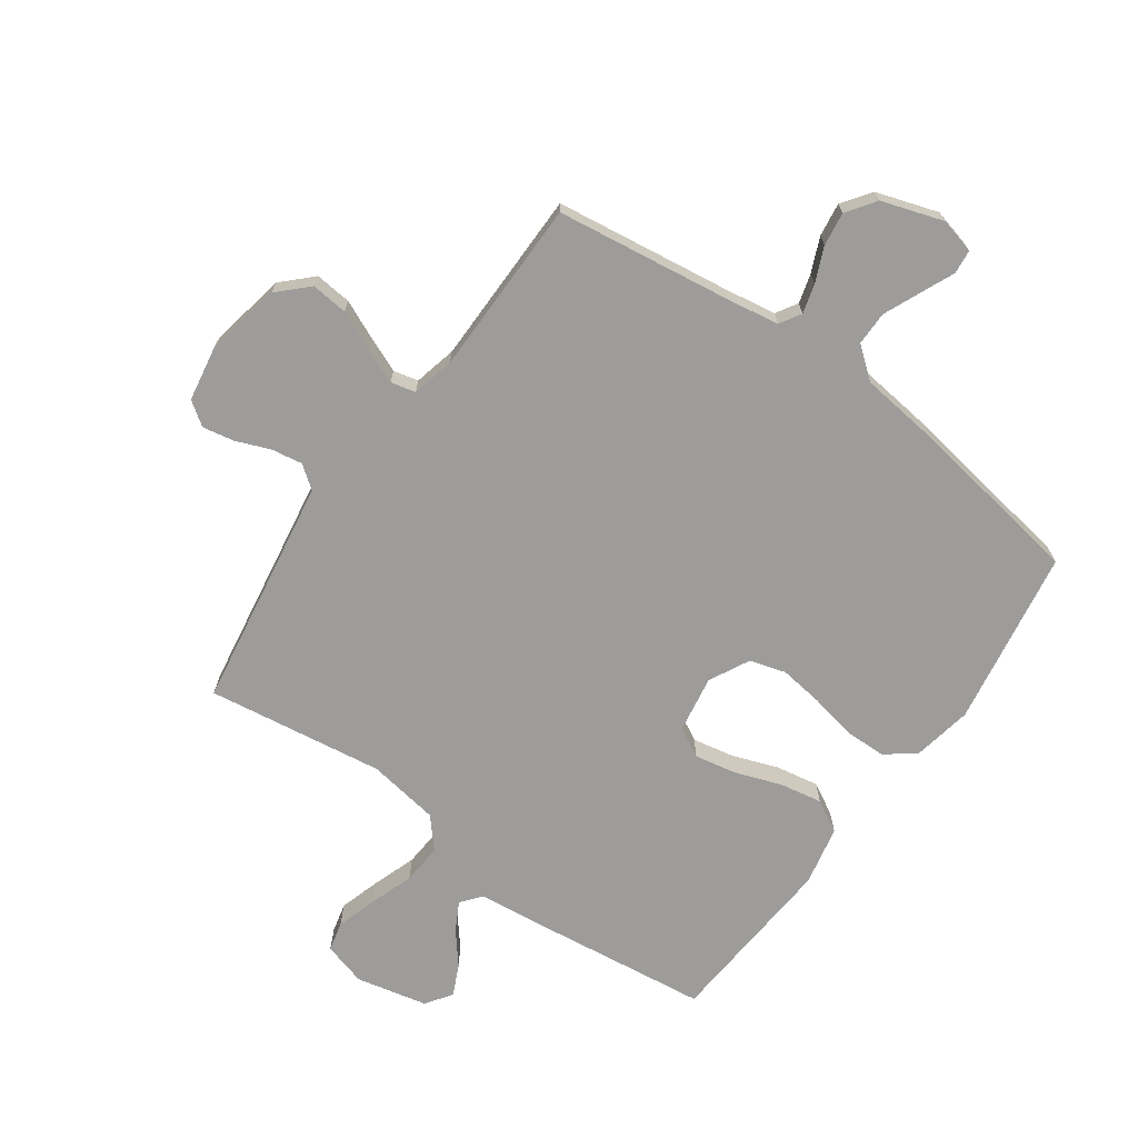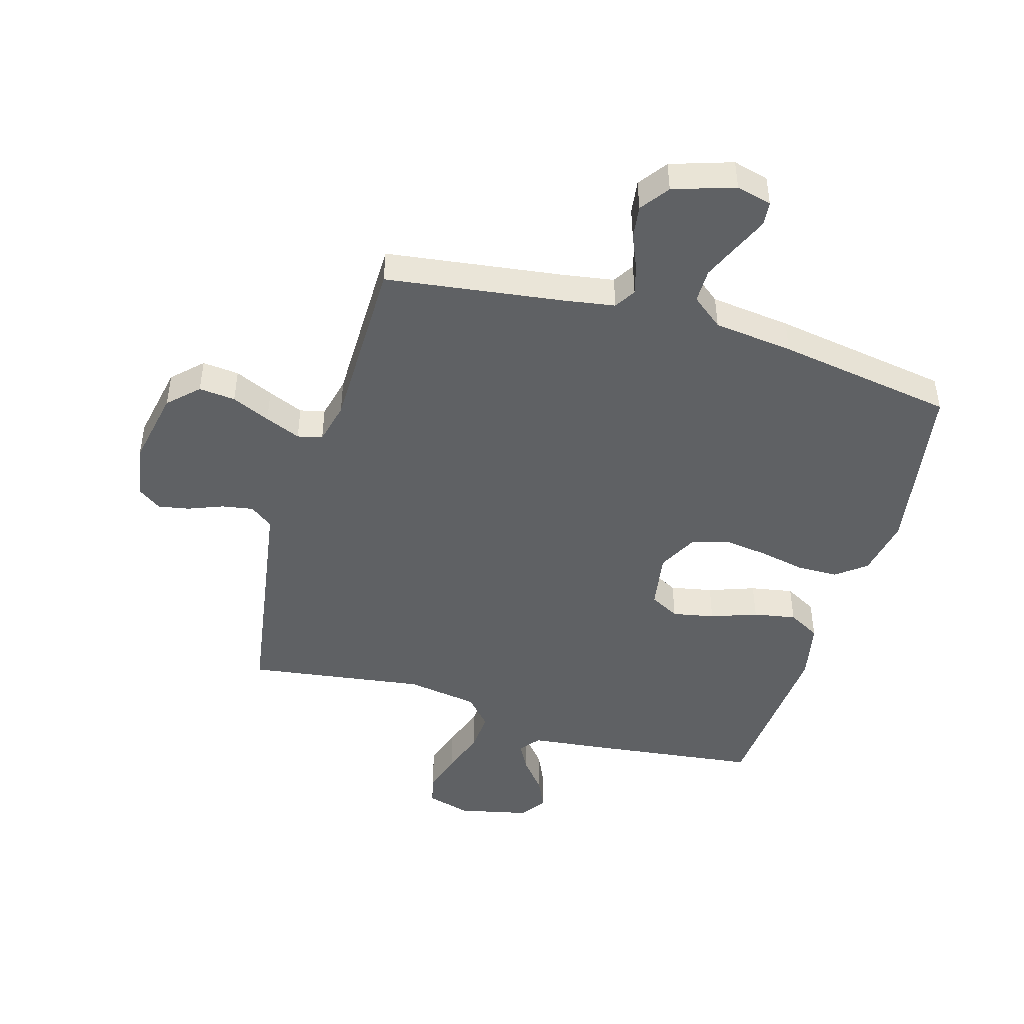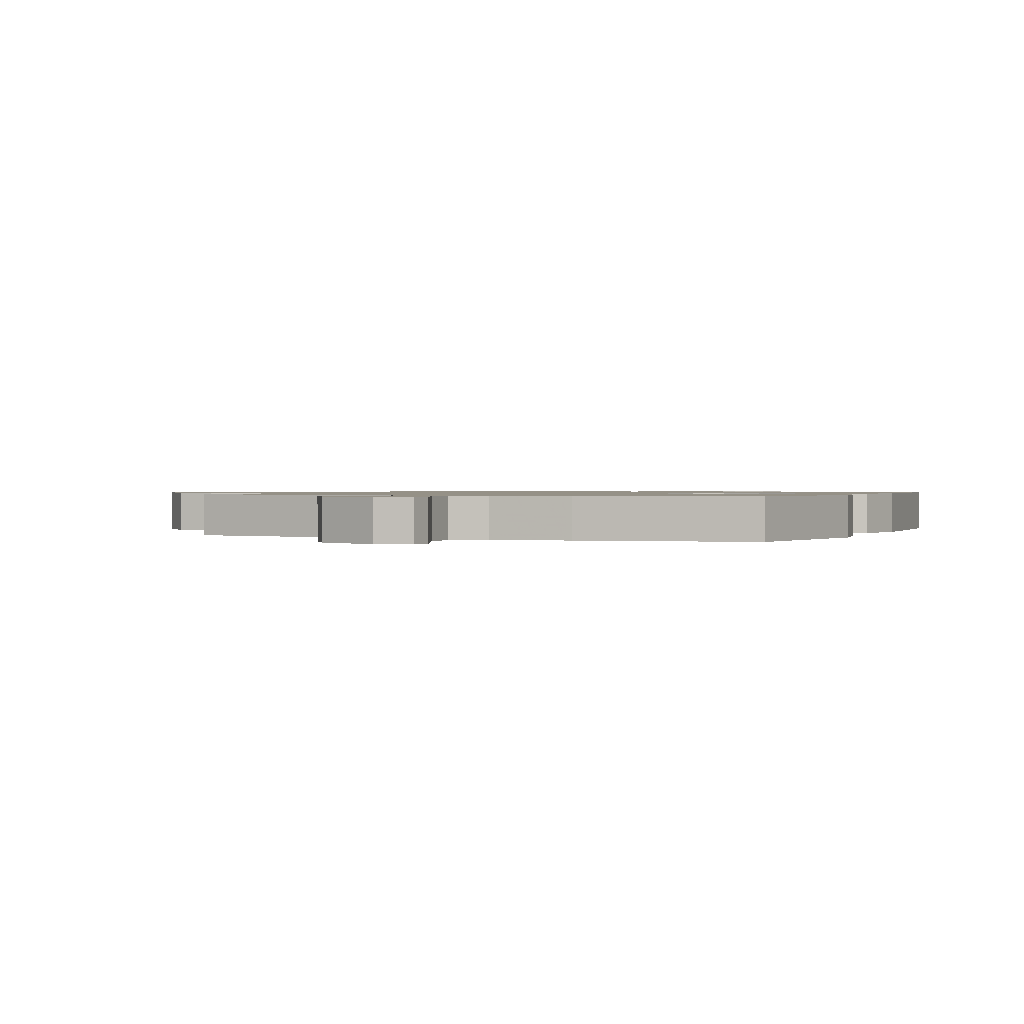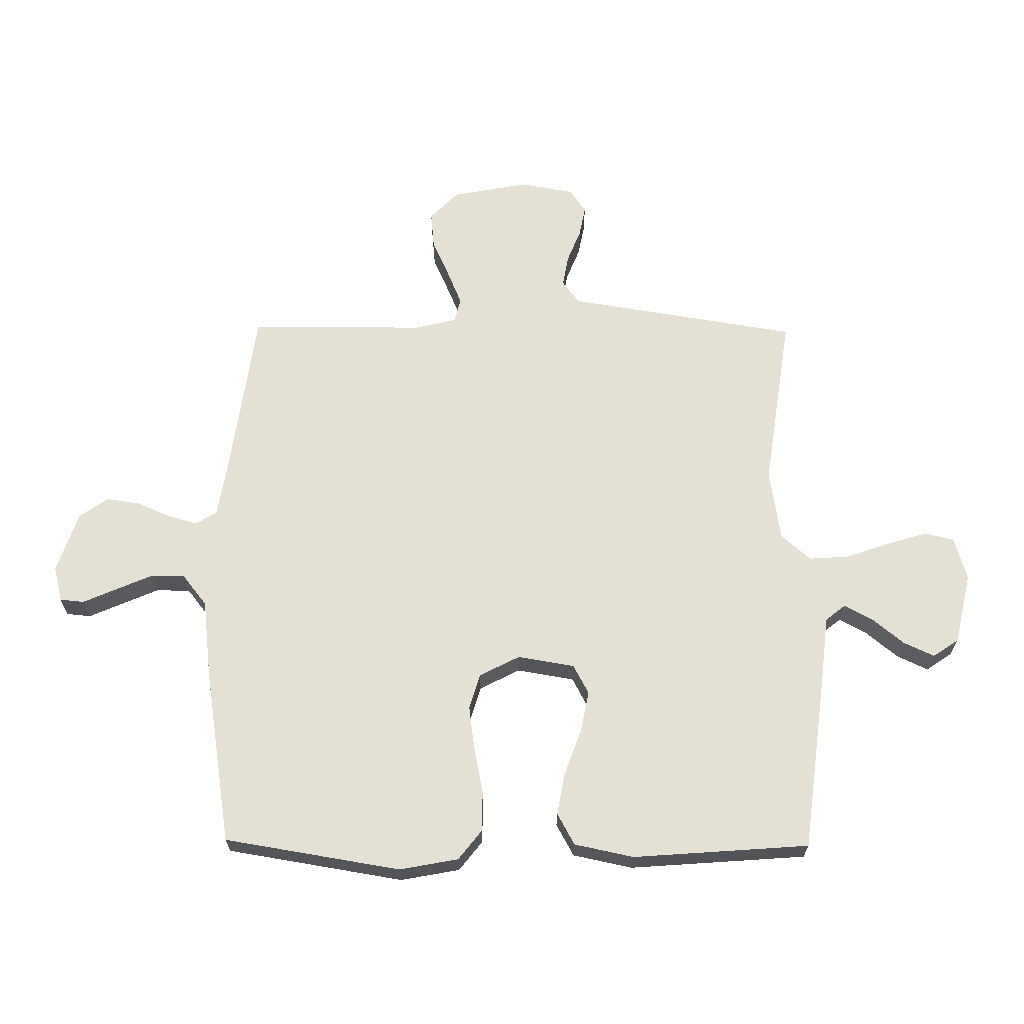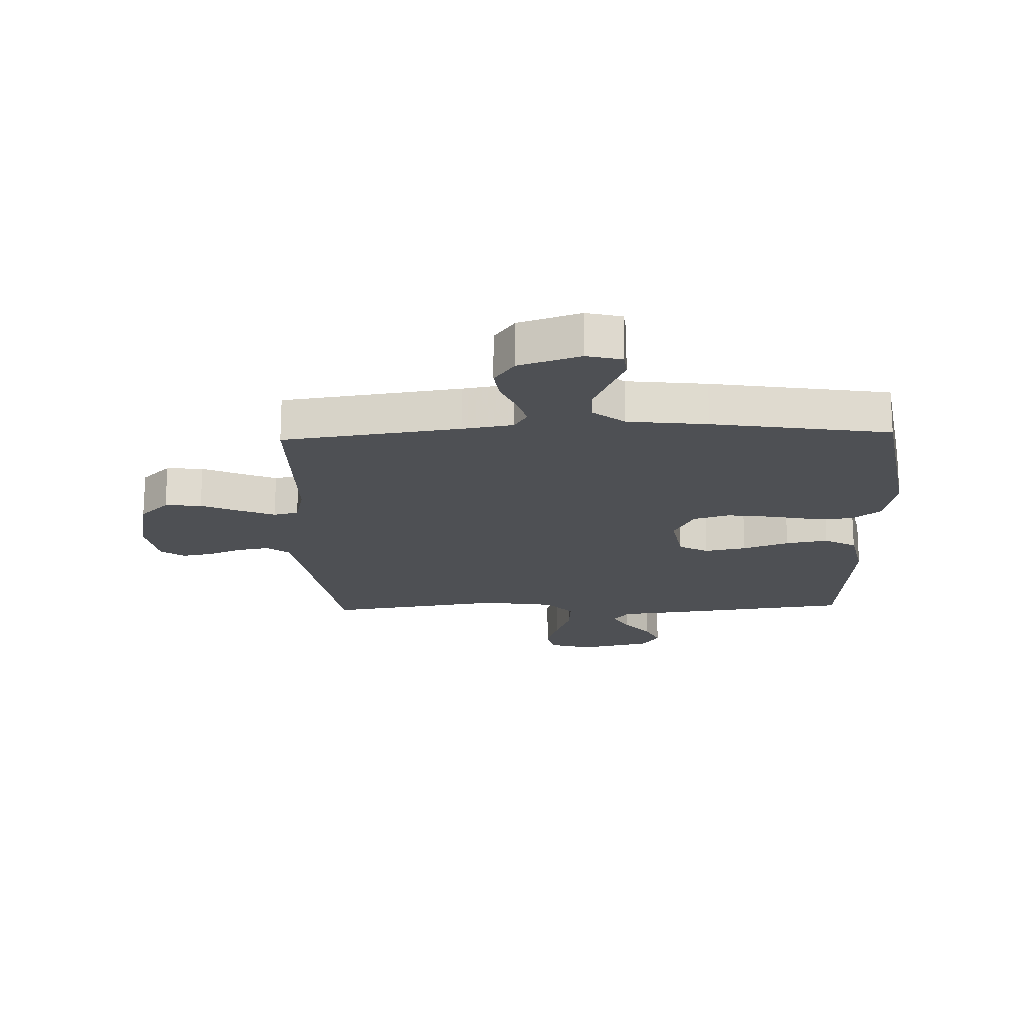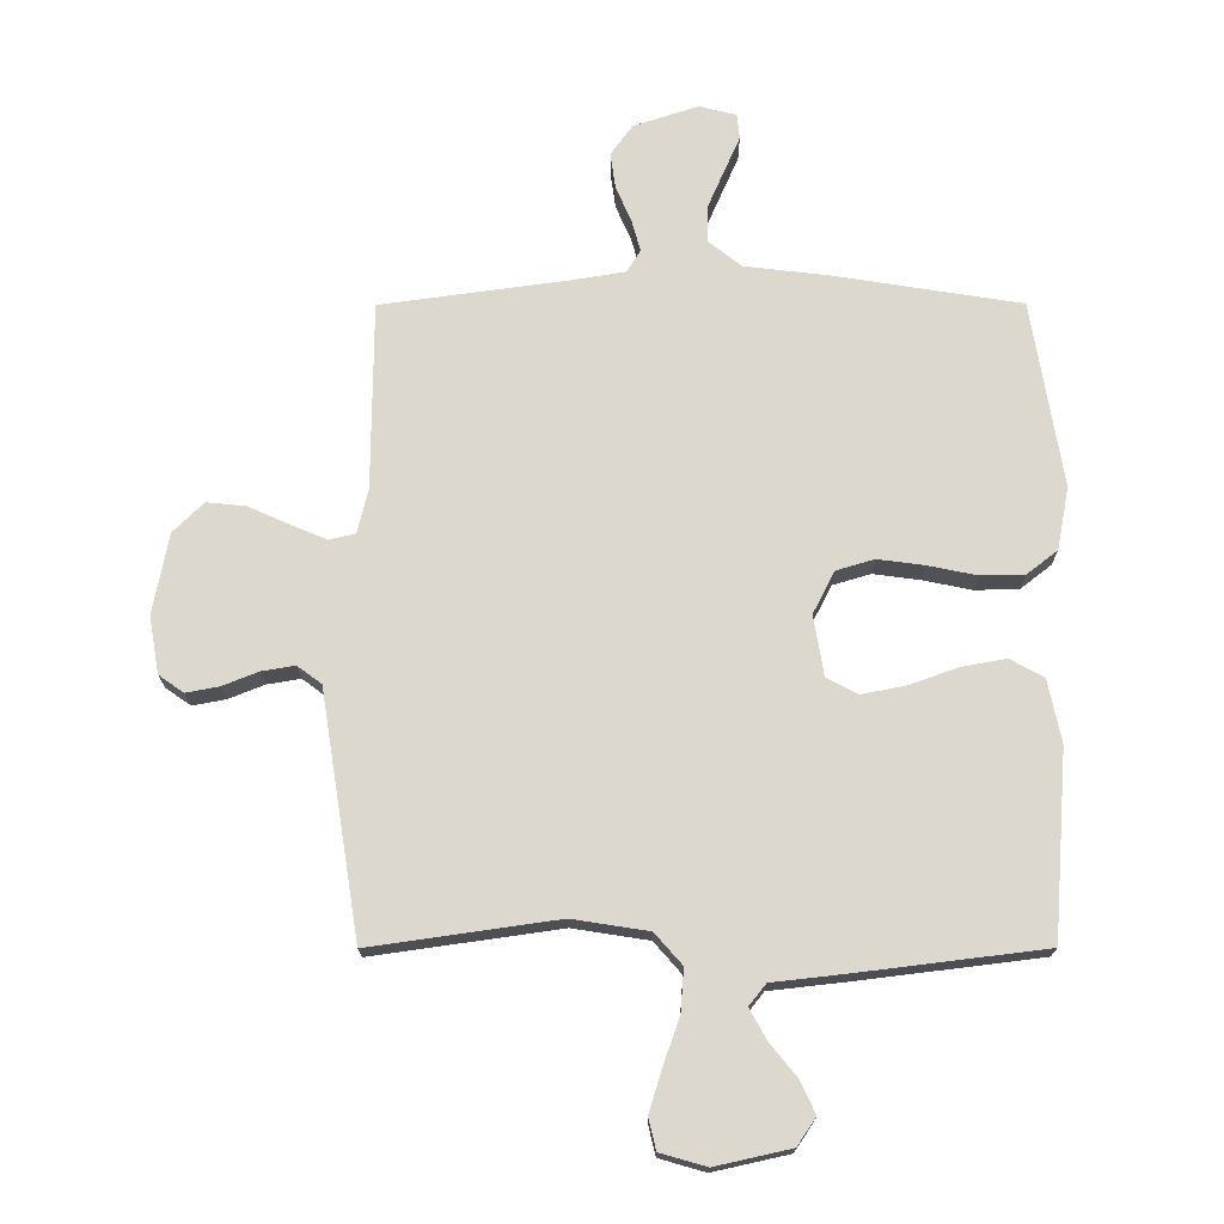
<metadata>
{"format":"obj","ext":"obj","renderer":"f3d","projection":"perspective","resolution":1024,"background":"white","views":[{"elev":-70.2,"azim":-35.5,"up":"+Y"},{"elev":-46.3,"azim":-16.3,"up":"+Y"},{"elev":0.9,"azim":23.7,"up":"+Y"},{"elev":66.0,"azim":90.6,"up":"+Y"},{"elev":-18.7,"azim":2.0,"up":"+Y"},{"elev":-17.6,"azim":0.3,"up":"+Z"}]}
</metadata>
<code>
v 0.5 0.07 -0.5
v 0.2 0.07 -0.537
v 0.084 0.07 -0.55
v 0.057 0.07 -0.584
v 0.083 0.07 -0.632
v 0.127 0.07 -0.686
v 0.151 0.07 -0.738
v 0.121 0.07 -0.782
v 0 0.07 -0.809
v -0.074 0.07 -0.788
v -0.086 0.07 -0.738
v -0.065 0.07 -0.669
v -0.039 0.07 -0.595
v -0.034 0.07 -0.526
v -0.078 0.07 -0.476
v -0.2 0.07 -0.457
v -0.5 0.07 -0.5
v -0.548 0.07 -0.2
v -0.563 0.07 -0.107
v -0.602 0.07 -0.078
v -0.655 0.07 -0.087
v -0.713 0.07 -0.11
v -0.766 0.07 -0.12
v -0.806 0.07 -0.092
v -0.822 0.07 0
v -0.797 0.07 0.13
v -0.748 0.07 0.178
v -0.686 0.07 0.172
v -0.621 0.07 0.143
v -0.561 0.07 0.118
v -0.519 0.07 0.128
v -0.502 0.07 0.2
v -0.5 0.07 0.5
v -0.2 0.07 0.541
v -0.114 0.07 0.555
v -0.092 0.07 0.591
v -0.106 0.07 0.641
v -0.131 0.07 0.699
v -0.139 0.07 0.756
v -0.104 0.07 0.805
v 0 0.07 0.839
v 0.06 0.07 0.824
v 0.064 0.07 0.783
v 0.039 0.07 0.726
v 0.012 0.07 0.664
v 0.012 0.07 0.606
v 0.065 0.07 0.564
v 0.2 0.07 0.548
v 0.5 0.07 0.5
v 0.549 0.07 0.2
v 0.53 0.07 0.1
v 0.48 0.07 0.061
v 0.41 0.07 0.06
v 0.332 0.07 0.076
v 0.257 0.07 0.086
v 0.196 0.07 0.068
v 0.161 0.07 0
v 0.177 0.07 -0.097
v 0.227 0.07 -0.124
v 0.298 0.07 -0.11
v 0.376 0.07 -0.082
v 0.448 0.07 -0.069
v 0.502 0.07 -0.099
v 0.523 0.07 -0.2
v 0.5 0 -0.5
v 0.2 0 -0.537
v 0.084 0 -0.55
v 0.057 0 -0.584
v 0.083 0 -0.632
v 0.127 0 -0.686
v 0.151 0 -0.738
v 0.121 0 -0.782
v 0 0 -0.809
v -0.074 0 -0.788
v -0.086 0 -0.738
v -0.065 0 -0.669
v -0.039 0 -0.595
v -0.034 0 -0.526
v -0.078 0 -0.476
v -0.2 0 -0.457
v -0.5 0 -0.5
v -0.548 0 -0.2
v -0.563 0 -0.107
v -0.602 0 -0.078
v -0.655 0 -0.087
v -0.713 0 -0.11
v -0.766 0 -0.12
v -0.806 0 -0.092
v -0.822 0 0
v -0.797 0 0.13
v -0.748 0 0.178
v -0.686 0 0.172
v -0.621 0 0.143
v -0.561 0 0.118
v -0.519 0 0.128
v -0.502 0 0.2
v -0.5 0 0.5
v -0.2 0 0.541
v -0.114 0 0.555
v -0.092 0 0.591
v -0.106 0 0.641
v -0.131 0 0.699
v -0.139 0 0.756
v -0.104 0 0.805
v 0 0 0.839
v 0.06 0 0.824
v 0.064 0 0.783
v 0.039 0 0.726
v 0.012 0 0.664
v 0.012 0 0.606
v 0.065 0 0.564
v 0.2 0 0.548
v 0.5 0 0.5
v 0.549 0 0.2
v 0.53 0 0.1
v 0.48 0 0.061
v 0.41 0 0.06
v 0.332 0 0.076
v 0.257 0 0.086
v 0.196 0 0.068
v 0.161 0 0
v 0.177 0 -0.097
v 0.227 0 -0.124
v 0.298 0 -0.11
v 0.376 0 -0.082
v 0.448 0 -0.069
v 0.502 0 -0.099
v 0.523 0 -0.2
f 60 61 62 63
f 59 60 63 64
f 51 52 53 54
f 51 54 55
f 50 51 55
f 47 48 49 50
f 47 50 55 56
f 41 42 43 44
f 41 44 45
f 40 41 45 46
f 37 38 39 40
f 36 37 40 46
f 32 33 34
f 31 32 34 35
f 26 27 28 29
f 26 29 30
f 25 26 30
f 24 25 30 31
f 21 22 23 24
f 20 21 24 31
f 16 17 18
f 15 16 18 19
f 10 11 12 13
f 8 9 10 13
f 8 13 14
f 5 6 7 8
f 4 5 8 14
f 3 4 14 15
f 59 64 1 2
f 58 59 2 3
f 57 58 3 15
f 46 47 56 57
f 35 36 46 57
f 35 57 15 19
f 19 20 31 35
f 127 126 125 124
f 128 127 124 123
f 118 117 116 115
f 119 118 115
f 119 115 114
f 114 113 112 111
f 120 119 114 111
f 108 107 106 105
f 109 108 105
f 110 109 105 104
f 104 103 102 101
f 110 104 101 100
f 98 97 96
f 99 98 96 95
f 93 92 91 90
f 94 93 90
f 94 90 89
f 95 94 89 88
f 88 87 86 85
f 95 88 85 84
f 82 81 80
f 83 82 80 79
f 77 76 75 74
f 77 74 73 72
f 78 77 72
f 72 71 70 69
f 78 72 69 68
f 79 78 68 67
f 66 65 128 123
f 67 66 123 122
f 79 67 122 121
f 121 120 111 110
f 121 110 100 99
f 83 79 121 99
f 99 95 84 83
f 1 65 66 2
f 2 66 67 3
f 3 67 68 4
f 4 68 69 5
f 5 69 70 6
f 6 70 71 7
f 7 71 72 8
f 8 72 73 9
f 9 73 74 10
f 10 74 75 11
f 11 75 76 12
f 12 76 77 13
f 13 77 78 14
f 14 78 79 15
f 15 79 80 16
f 16 80 81 17
f 17 81 82 18
f 18 82 83 19
f 19 83 84 20
f 20 84 85 21
f 21 85 86 22
f 22 86 87 23
f 23 87 88 24
f 24 88 89 25
f 25 89 90 26
f 26 90 91 27
f 27 91 92 28
f 28 92 93 29
f 29 93 94 30
f 30 94 95 31
f 31 95 96 32
f 32 96 97 33
f 33 97 98 34
f 34 98 99 35
f 35 99 100 36
f 36 100 101 37
f 37 101 102 38
f 38 102 103 39
f 39 103 104 40
f 40 104 105 41
f 41 105 106 42
f 42 106 107 43
f 43 107 108 44
f 44 108 109 45
f 45 109 110 46
f 46 110 111 47
f 47 111 112 48
f 48 112 113 49
f 49 113 114 50
f 50 114 115 51
f 51 115 116 52
f 52 116 117 53
f 53 117 118 54
f 54 118 119 55
f 55 119 120 56
f 56 120 121 57
f 57 121 122 58
f 58 122 123 59
f 59 123 124 60
f 60 124 125 61
f 61 125 126 62
f 62 126 127 63
f 63 127 128 64
f 64 128 65 1

</code>
